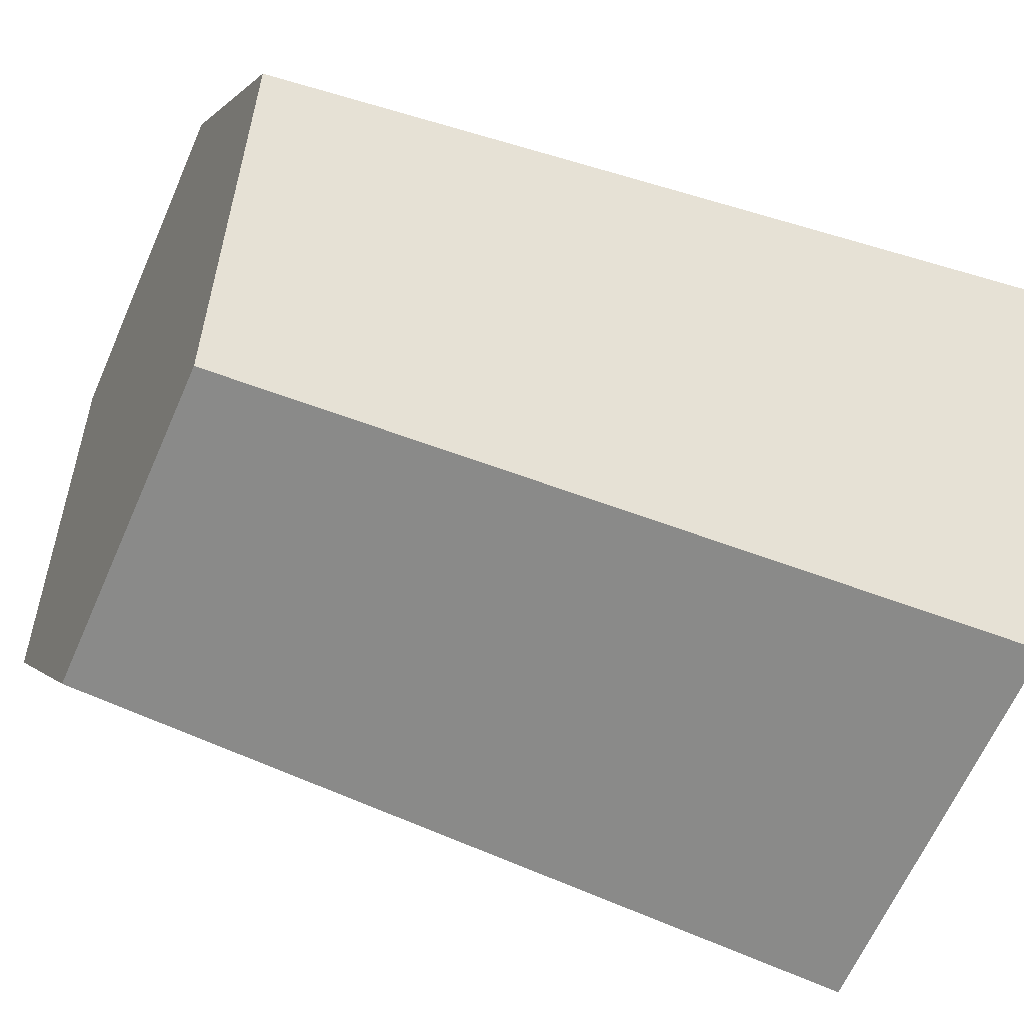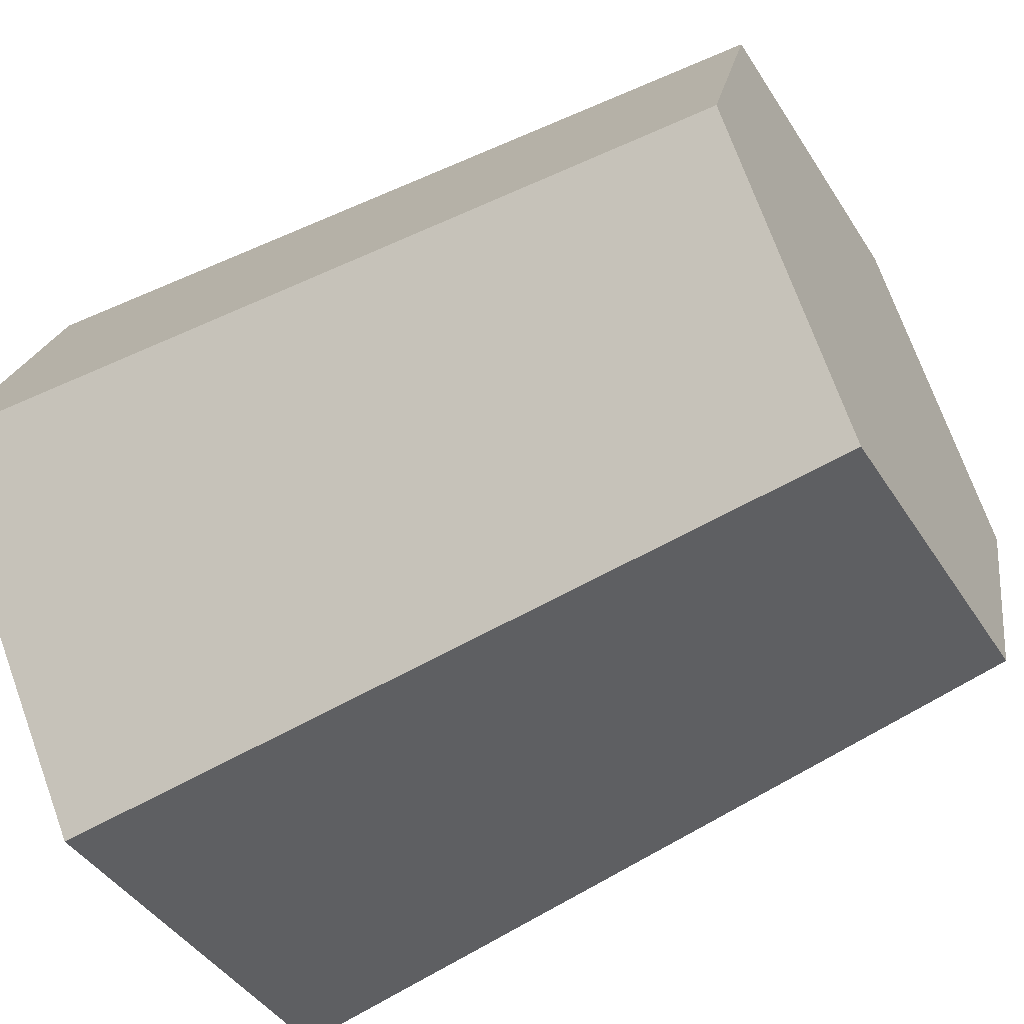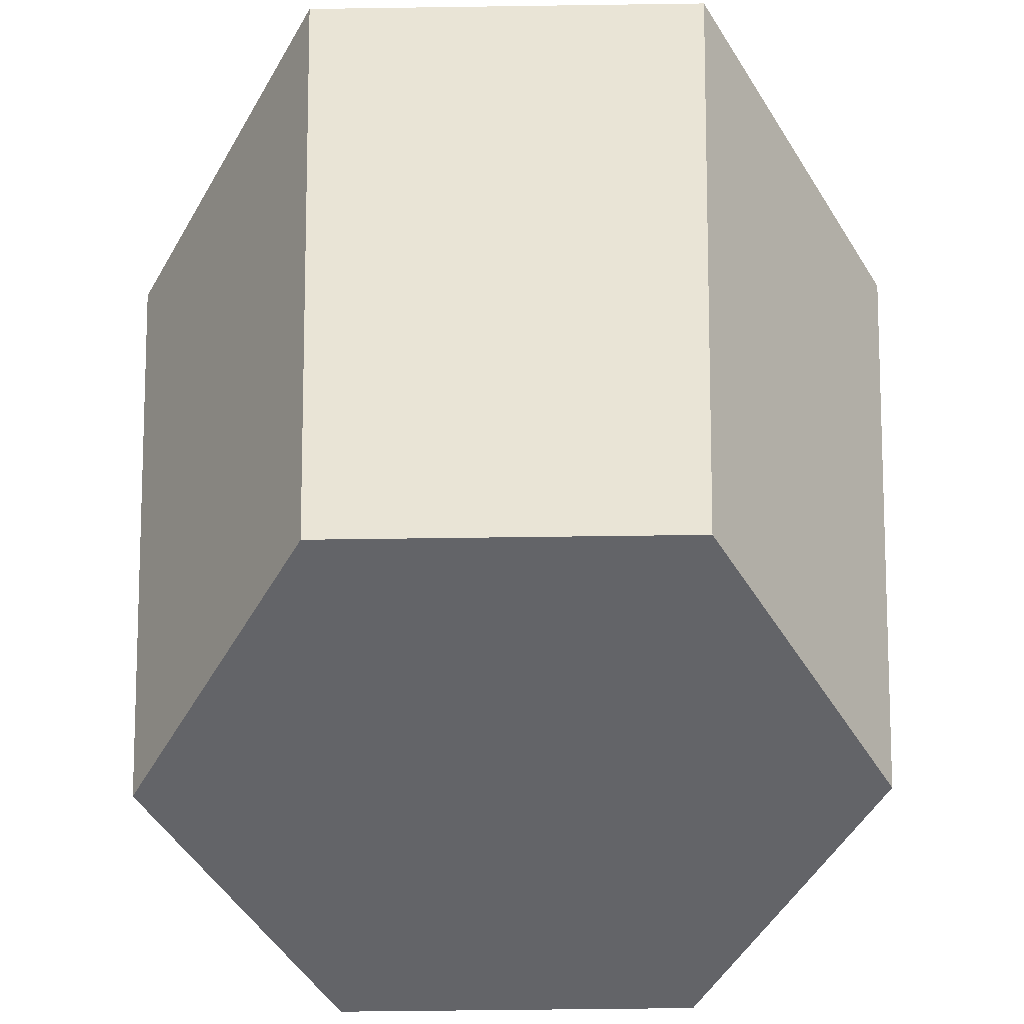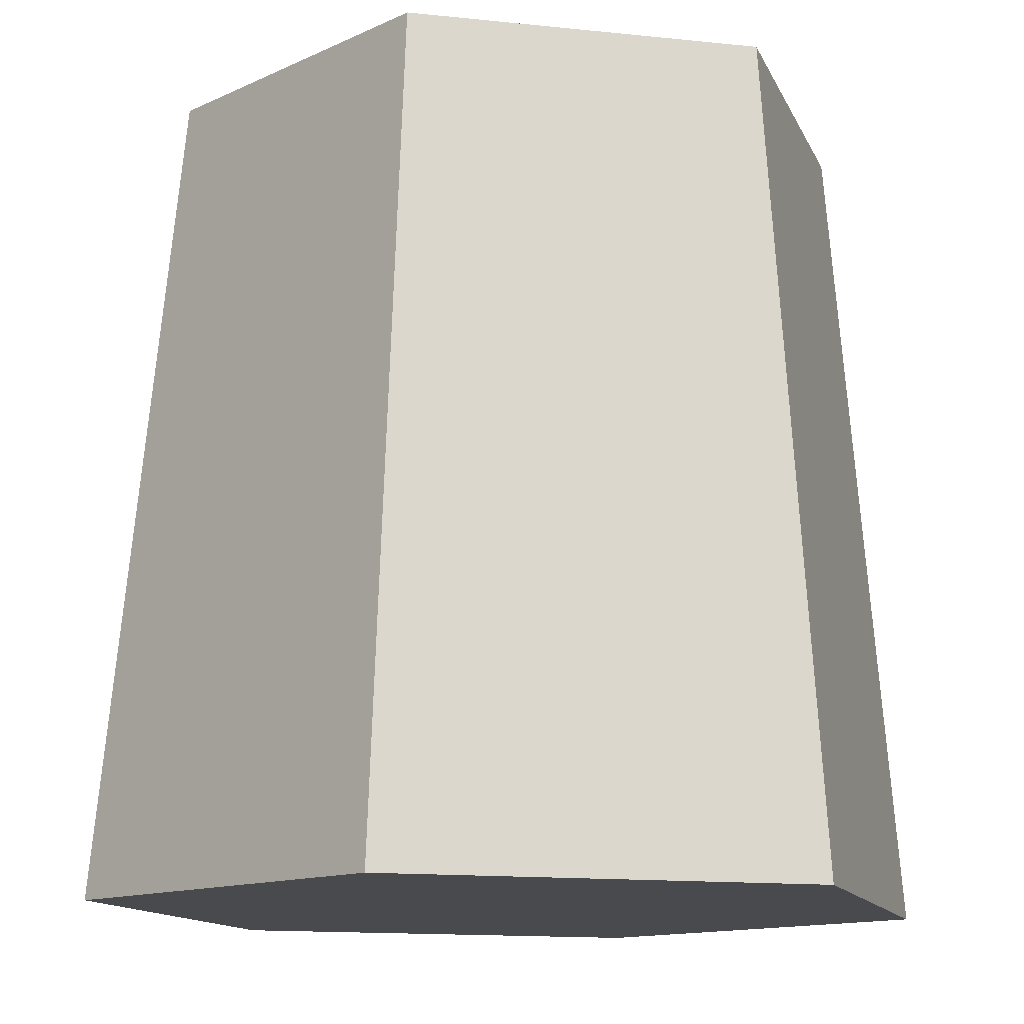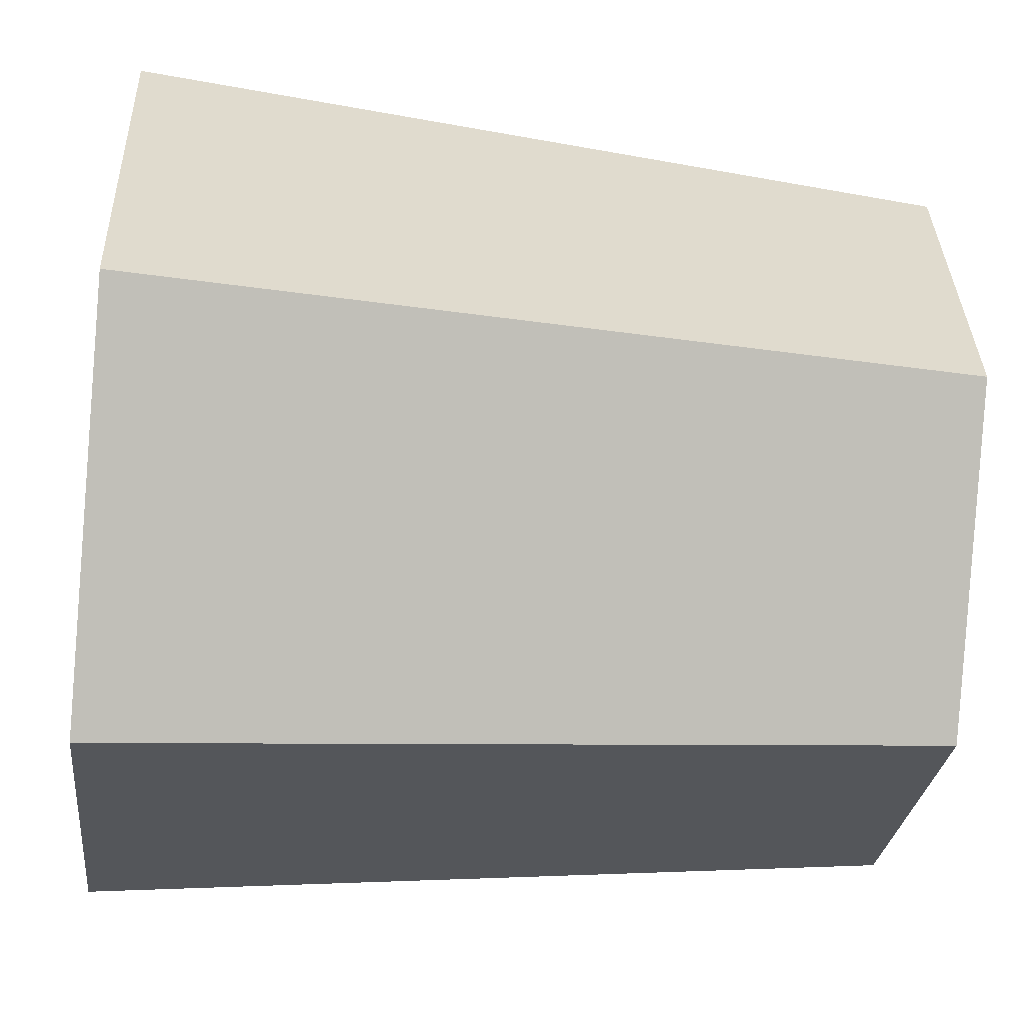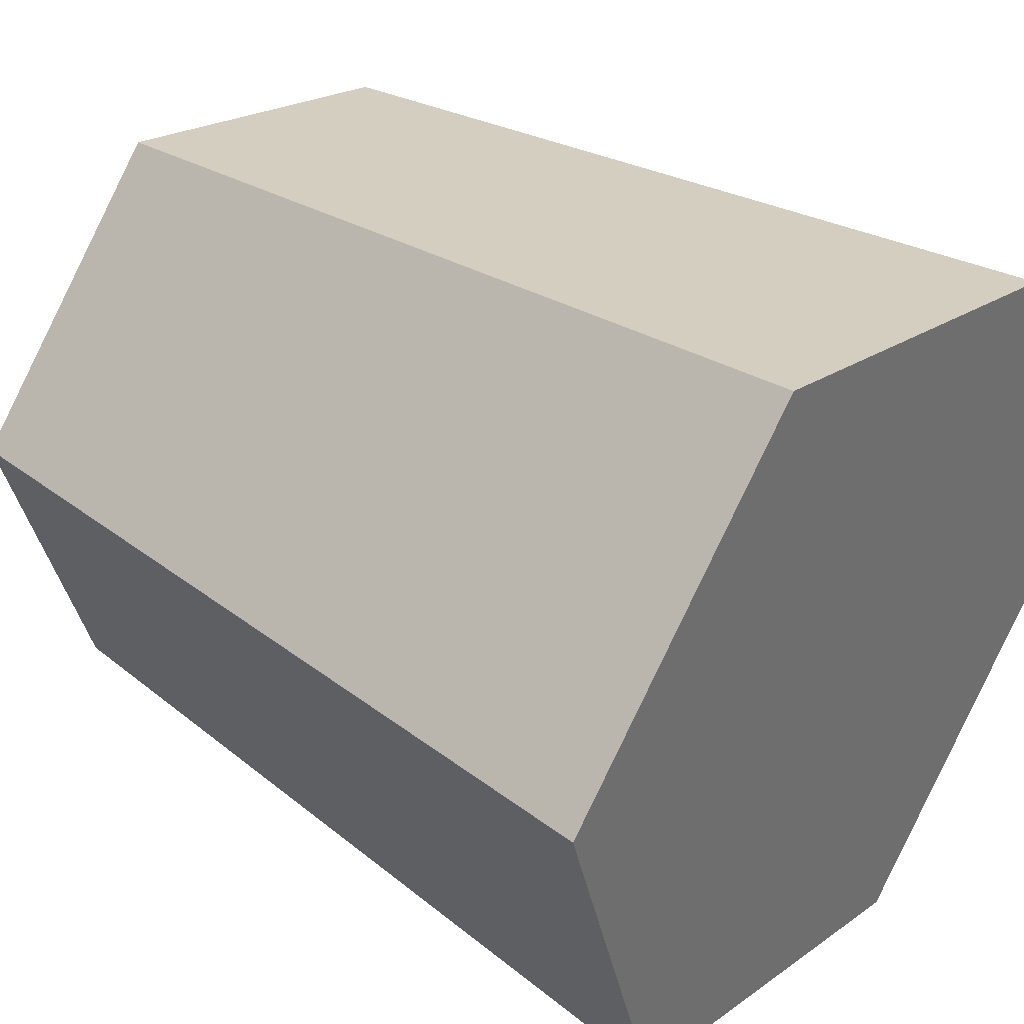
<metadata>
{"format":"obj","ext":"obj","renderer":"f3d","projection":"perspective","resolution":1024,"background":"white","views":[{"elev":-49.5,"azim":65.8,"up":"+Z"},{"elev":-56.0,"azim":-60.0,"up":"+Z"},{"elev":-51.3,"azim":-12.1,"up":"+Y"},{"elev":77.0,"azim":-179.7,"up":"+Z"},{"elev":-39.5,"azim":-96.1,"up":"+Z"},{"elev":37.7,"azim":129.8,"up":"+Z"}]}
</metadata>
<code>
o Cube.170
v 0.09054 0.09015 0.0209
v 0.02717 0.09015 0.08886
v -0.06337 0.09015 0.06796
v -0.09054 0.09015 -0.0209
v -0.02717 0.09015 -0.08886
v 0.06337 0.09015 -0.06796
v 0.0745 -0.09015 0.0172
v 0.02236 -0.09015 0.07312
v -0.05215 -0.09015 0.05592
v -0.0745 -0.09015 -0.0172
v -0.02236 -0.09015 -0.07312
v 0.05215 -0.09015 -0.05592
f 6 1 7 12
f 1 6 5 4 3 2
f 4 5 11 10
f 2 3 9 8
f 5 6 12 11
f 3 4 10 9
f 1 2 8 7
f 11 12 7 8 9 10

</code>
